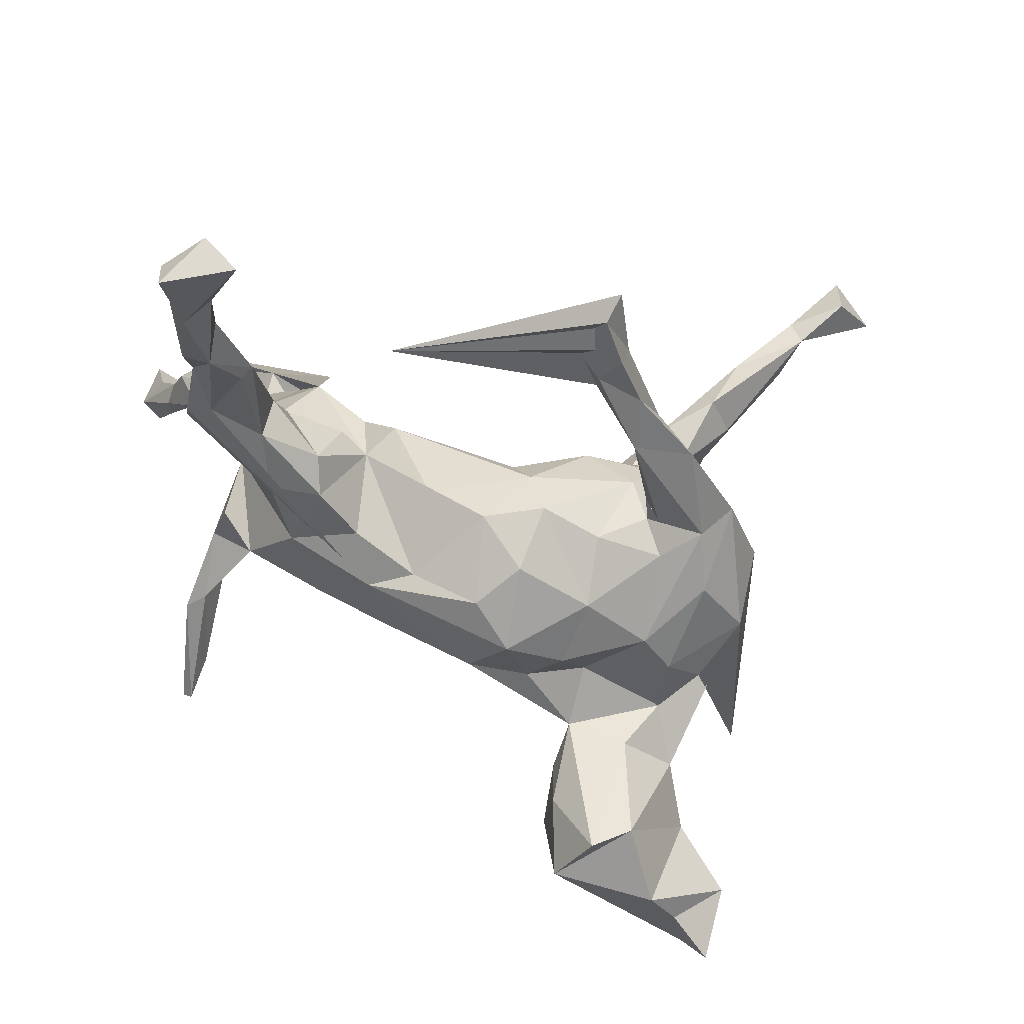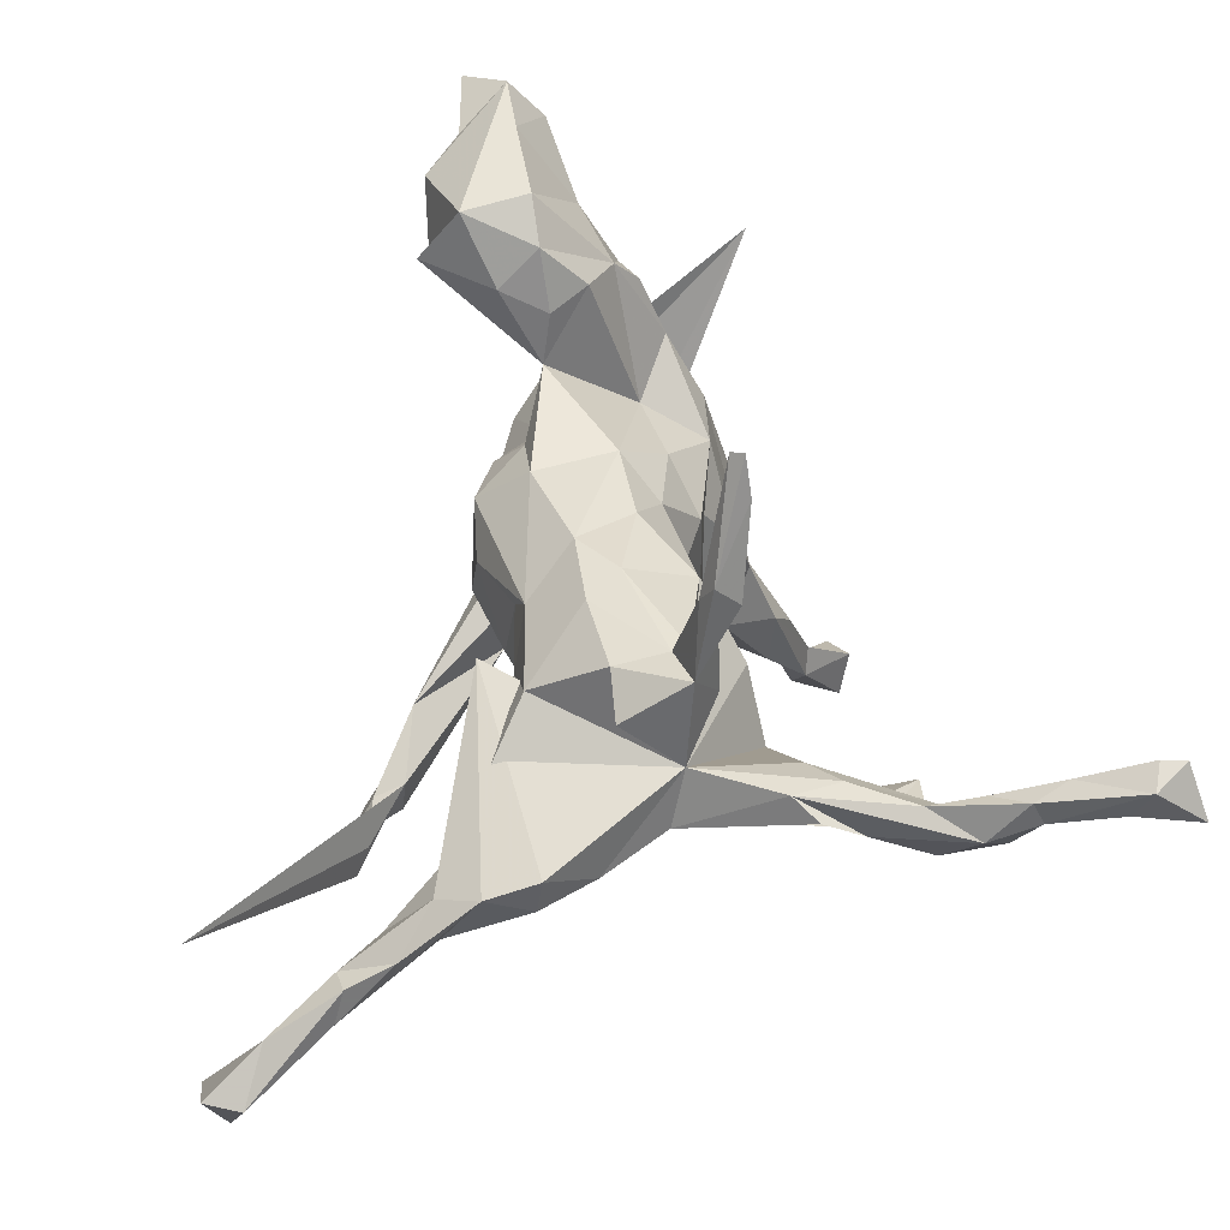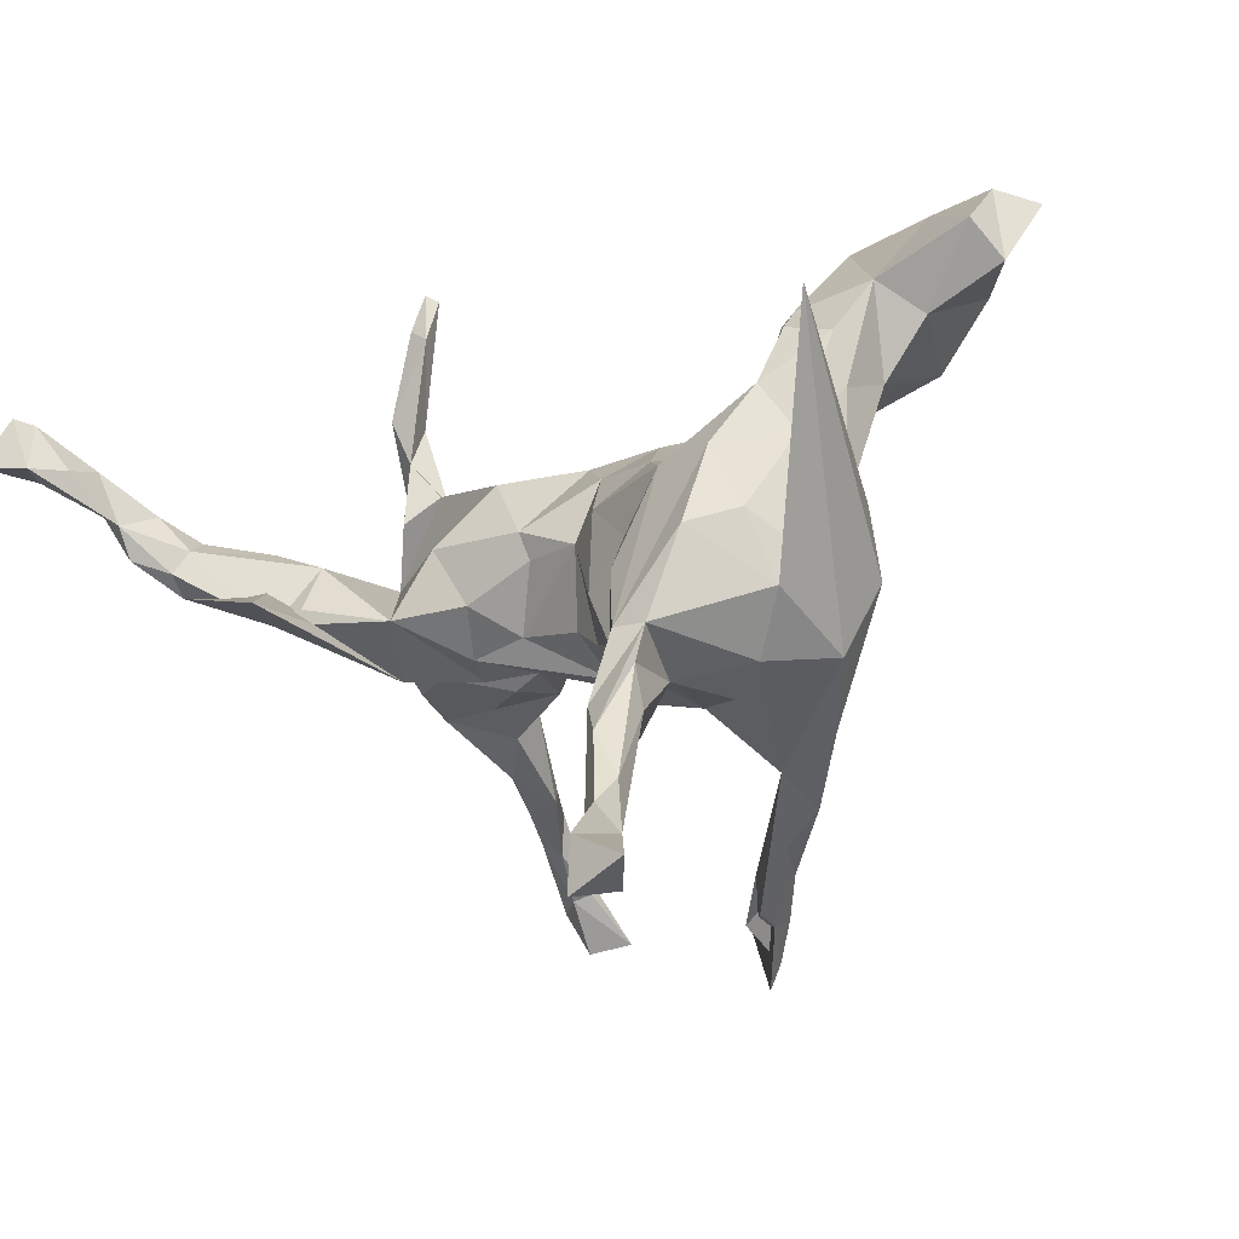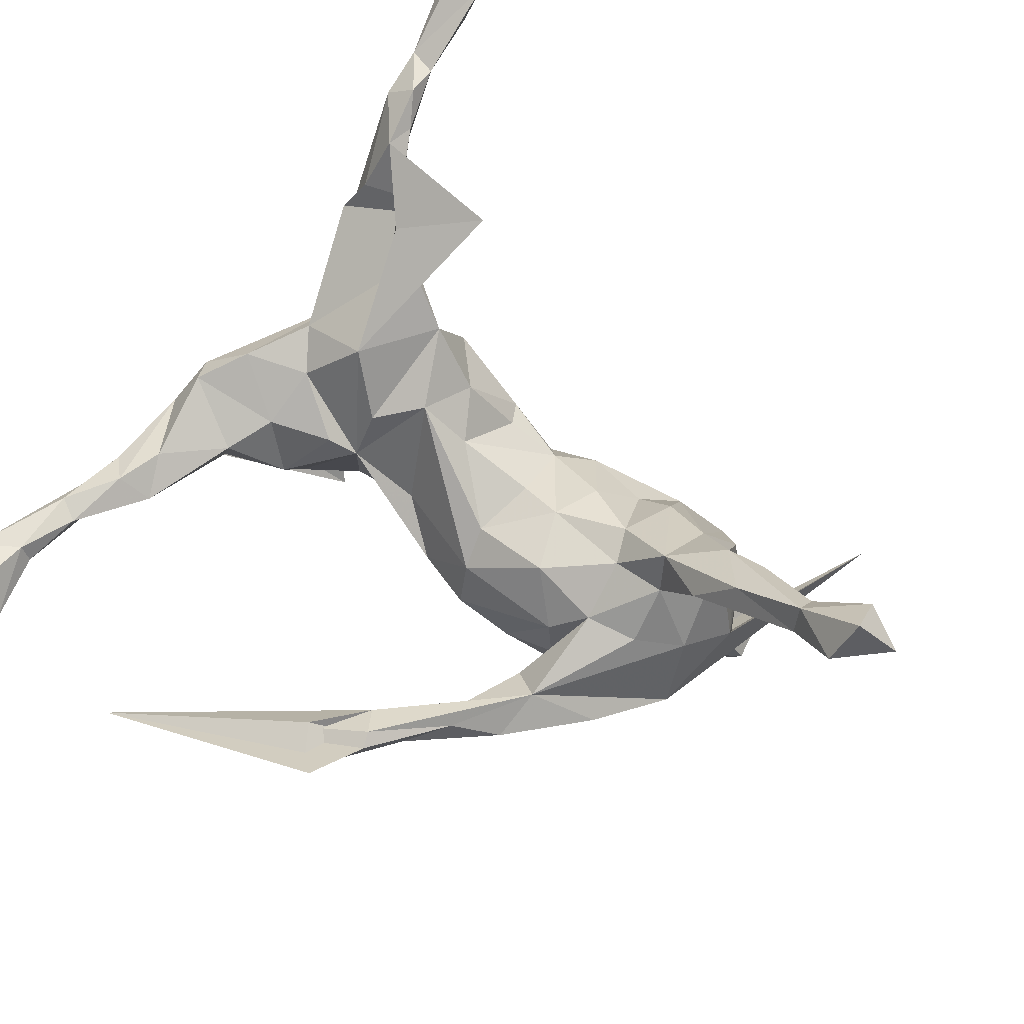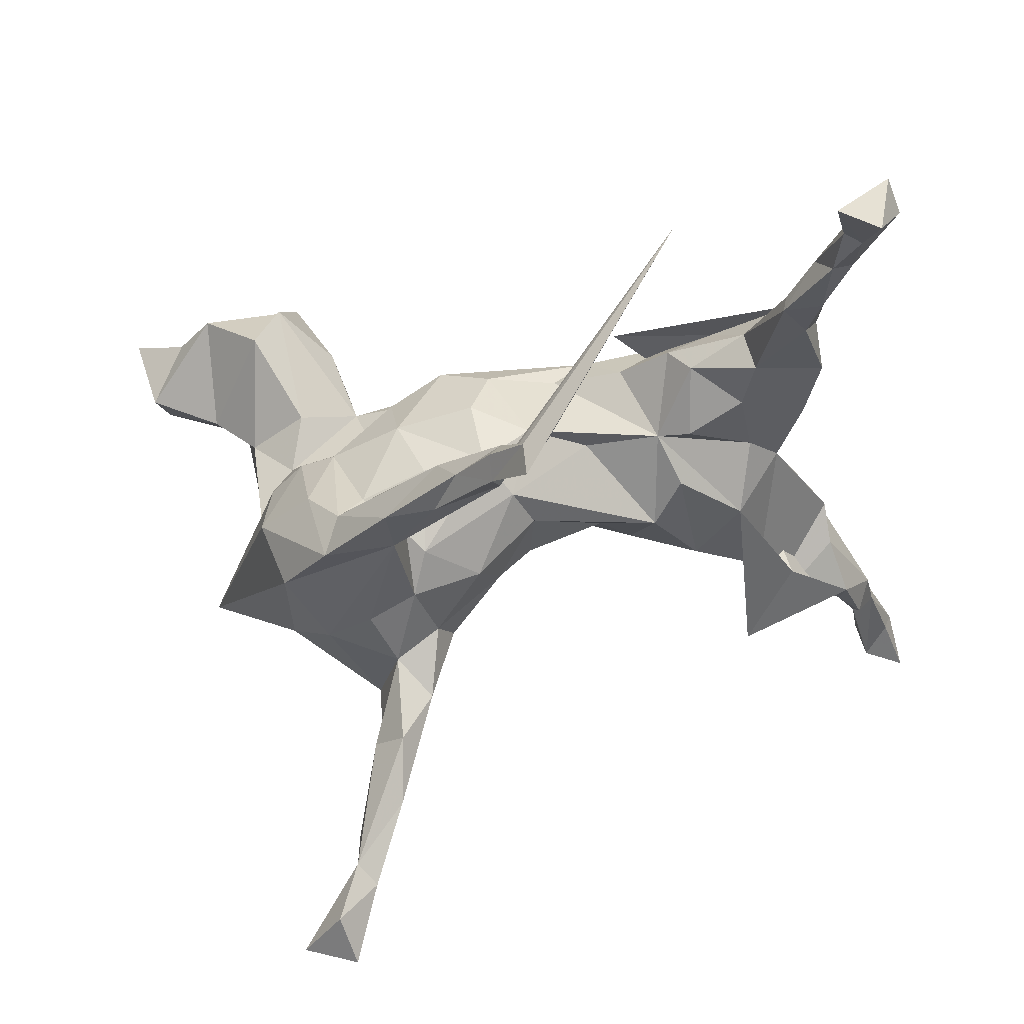
<metadata>
{"format":"obj","ext":"obj","renderer":"f3d","projection":"perspective","resolution":1024,"background":"white","views":[{"elev":-79.1,"azim":-32.5,"up":"+Z"},{"elev":48.0,"azim":-98.0,"up":"+Y"},{"elev":-25.1,"azim":43.8,"up":"+Y"},{"elev":-63.8,"azim":-40.8,"up":"+Y"},{"elev":-52.0,"azim":-171.6,"up":"+Y"}]}
</metadata>
<code>
v 0.6203 0.3782 -0.05635
v 0.6198 0.3113 -0.00343
v 0.6569 0.3657 -0.1161
v 0.6287 0.2678 -0.06359
v 0.5197 0.2198 -0.03569
v 0.5723 0.3314 -0.1303
v 0.516 0.3813 -0.05579
v 0.512 0.3122 -0.1851
v 0.4809 0.2631 0.02485
v 0.4505 0.102 0.05174
v 0.3731 0.2432 0.05976
v 0.4467 0.141 -0.03157
v 0.4516 0.1771 0.07687
v 0.4173 0.02705 0.1101
v 0.4204 0.2306 -0.1912
v 0.576 0.1071 0.2828
v 0.3799 0.3758 -0.05099
v 0.4289 -0.04494 0.03003
v 0.3765 0.06832 -0.0271
v 0.3645 0.3675 -0.151
v 0.3687 -0.2291 -0.02432
v 0.3864 0.1986 0.09779
v 0.4067 -0.1305 0.1015
v 0.3684 0.1082 0.1328
v 0.4071 -0.1231 -0.06082
v 0.3995 -0.01383 -0.04793
v 0.3841 -0.1804 0.1172
v 0.3776 0.2803 -0.2109
v 0.3542 0.1394 -0.08361
v 0.3704 -0.082 0.1641
v 0.3435 -0.006496 -0.0888
v 0.3946 -0.6204 0.4072
v 0.3214 0.3293 -0.04834
v 0.3286 0.01648 0.1831
v 0.3257 -0.6281 0.3374
v 0.3313 -0.5841 0.4298
v 0.3146 0.2607 0.01716
v 0.2661 0.1672 -0.05326
v 0.3104 -0.6521 0.4132
v 0.2835 -0.2795 -0.1101
v 0.312 -0.1043 0.2178
v 0.2938 -0.5134 0.353
v 0.3035 0.2758 -0.1088
v 0.2844 0.2422 -0.04005
v 0.296 -0.5413 0.3078
v 0.3155 -0.148 -0.1262
v 0.2343 0.07398 -0.05705
v 0.2966 -0.4727 0.3147
v 0.2107 -0.2236 0.2373
v 0.2712 -0.5535 0.3465
v 0.2834 -0.02566 -0.114
v 0.2616 -0.3505 0.2335
v 0.2577 -0.2274 0.2258
v 0.1693 -0.2994 -0.1303
v 0.256 -0.2873 0.243
v 0.2923 0.05043 0.08525
v 0.3142 -0.2499 0.07604
v 0.2599 -0.2238 -0.1425
v 0.2219 -0.4486 0.2751
v 0.2523 -0.3982 0.3121
v 0.2107 -0.2643 0.131
v 0.2113 -0.3439 0.2806
v 0.2278 -0.1551 -0.1165
v 0.21 -0.3797 0.1983
v 0.2387 -0.2676 0.0387
v 0.1773 -0.1194 0.2047
v 0.1884 -0.2075 -0.1637
v 0.1633 -0.2493 0.01349
v 0.156 -0.2237 -0.1462
v 0.1683 -0.3281 -0.2081
v 0.1684 -0.03417 -0.1616
v 0.1557 -0.04714 0.1569
v 0.1873 0.0677 -0.1336
v 0.235 0.01948 0.1767
v 0.1635 -0.2952 0.1918
v 0.1413 -0.2262 0.1084
v 0.0998 0.1539 0.02817
v 0.1805 -0.1915 -0.09485
v 0.09819 0.09192 -0.1691
v 0.1532 0.08328 0.104
v 0.1232 -0.1915 0.151
v 0.1576 0.1247 -0.09252
v 0.1363 -0.2237 -0.0511
v 0.1247 -0.1323 -0.1431
v 0.07441 -0.09991 0.1402
v 0.07027 0.1604 -0.09506
v 0.04399 -0.3651 -0.3011
v 0.05886 -0.2122 0.01573
v 0.08004 0.02484 0.1392
v 0.08736 -0.3551 -0.2334
v 0.01577 0.007031 0.1069
v 0.07834 -0.2976 -0.2724
v 0.04439 -0.03031 -0.1823
v 0.0282 -0.1269 -0.1473
v -0.01607 -0.1011 0.0687
v -0.02326 -0.4064 -0.3027
v 0.01717 0.05368 -0.1759
v 0.03553 0.1098 0.07716
v 0.03582 -0.1413 0.08246
v -0.1371 0.1298 -0.1282
v -0.02369 -0.3487 -0.2962
v -0.03476 -0.1371 -0.02087
v -0.01528 -0.4019 -0.3573
v -0.09904 -0.3901 -0.3582
v -0.01417 -0.4209 -0.323
v -0.135 -0.06692 0.05531
v -0.04466 -0.06472 -0.1479
v -0.02788 0.1645 0.03349
v -0.0708 -0.4435 -0.3997
v -0.07284 -0.488 -0.3785
v -0.03077 -0.363 -0.3437
v -0.0747 0.01423 0.1032
v -0.01018 -0.1479 -0.08659
v -0.3198 -0.2696 -0.6201
v -0.08117 0.1857 -0.05569
v -0.08671 0.0754 -0.1363
v -0.08078 0.0548 0.1196
v -0.1311 -0.04089 -0.08714
v -0.1488 0.1599 0.0975
v -0.1975 0.06404 -0.1506
v -0.1797 -0.02622 0.1209
v -0.1541 0.1982 -0.004946
v -0.2253 -0.07543 0.06198
v -0.2795 0.1262 -0.1459
v -0.1979 0.1952 -0.05616
v -0.2482 -0.03881 -0.08767
v -0.2212 0.0647 0.1505
v -0.2761 -0.06978 -0.009953
v -0.2798 0.03403 -0.198
v -0.4091 0.09962 0.03982
v -0.2705 0.5056 0.1062
v -0.3176 0.2158 0.03477
v -0.3081 0.2131 0.05724
v -0.3146 -0.01655 -0.1976
v -0.2829 0.5143 0.1231
v -0.2854 -0.0305 0.1675
v -0.2824 0.4414 0.1194
v -0.3669 -0.06679 0.06441
v -0.402 0.003257 0.2319
v -0.3601 0.3347 0.1118
v -0.3059 0.4595 0.1284
v -0.3431 0.2679 0.08763
v -0.3508 0.1706 0.09024
v -0.3412 0.3328 0.06251
v -0.3515 0.06421 -0.2014
v -0.3587 0.3664 0.0773
v -0.2999 -0.05087 -0.09306
v -0.321 0.2034 -0.04246
v -0.3888 0.1706 -0.04485
v -0.3956 -0.01871 -0.03743
v -0.3847 0.2316 0.05244
v -0.3895 -0.0391 -0.1346
v -0.4043 -0.006607 -0.2428
v -0.4428 -0.01468 0.2478
v -0.4687 -0.1042 -0.3449
v -0.4112 0.08668 0.1893
v -0.4679 0.112 0.2286
v -0.4379 0.01686 0.01733
v -0.4171 -0.0553 -0.2104
v -0.194 0.1006 -0.1978
v -0.3545 -0.04489 0.3573
v -0.482 0.1132 0.1583
v -0.5234 -0.009437 -0.1627
v -0.4745 -0.08262 -0.354
v -0.4871 -0.00381 -0.07945
v -0.5004 -0.07556 -0.2835
v -0.5119 0.08872 0.1919
v -0.5249 0.118 0.3166
v -0.5141 0.05566 0.2512
v -0.4882 -0.006834 -0.2876
v -0.5275 -0.1061 -0.3461
v -0.5068 0.08765 0.3524
v -0.5337 0.02683 0.3382
v -0.5198 0.04892 0.3722
v -0.5219 0.02255 -0.2304
v -0.5199 0.04426 -0.1539
v -0.5225 -0.0877 -0.4158
v -0.5761 0.09812 0.3815
v -0.5458 0.1057 0.4511
v -0.5504 0.1613 0.5386
v -0.5459 -0.1466 -0.4374
v -0.5533 -0.2497 -0.601
v -0.5639 -0.1837 -0.5201
v -0.5577 0.1825 0.484
v -0.5335 0.1367 0.3906
v -0.5544 0.06413 0.4201
v -0.5806 -0.1338 -0.5147
v -0.5763 0.2247 0.5829
v -0.562 -0.07434 -0.4094
v -0.5779 -0.1231 -0.4251
v -0.5733 0.1629 0.4359
v -0.5892 -0.1935 -0.5062
v -0.5821 0.1312 0.4509
v -0.5654 0.1483 0.5975
v -0.6167 0.2115 0.5698
v -0.5833 0.2254 0.6169
v -0.6459 -0.1911 -0.548
v -0.6047 0.1575 0.5481
v -0.6339 -0.1768 -0.5997
v -0.6266 0.1568 0.639
v -0.6138 -0.2596 -0.569
v -0.5433 -0.05657 -0.3401
f 132 144 142
f 137 142 144
f 133 132 142
f 151 144 132
f 151 143 142
f 133 142 143
f 140 151 142
f 130 133 143
f 144 131 137
f 135 137 131
f 146 131 144
f 157 130 162
f 158 162 130
f 165 158 130
f 167 162 158
f 149 130 151
f 143 151 130
f 122 132 133
f 119 133 130
f 150 138 158
f 161 158 138
f 127 119 130
f 122 133 119
f 117 119 127
f 136 127 130
f 138 128 136
f 123 136 128
f 154 138 136
f 121 127 136
f 108 119 117
f 121 117 127
f 121 136 123
f 106 121 123
f 112 117 121
f 49 62 53
f 60 53 62
f 75 62 49
f 55 53 60
f 42 60 62
f 62 59 50
f 45 50 59
f 42 62 50
f 75 59 62
f 48 55 60
f 61 53 55
f 52 55 48
f 42 48 60
f 45 48 42
f 36 42 50
f 45 35 50
f 39 50 35
f 32 39 35
f 36 50 39
f 36 45 42
f 32 35 45
f 32 45 36
f 36 39 32
f 140 141 146
f 135 146 141
f 151 140 146
f 137 141 140
f 135 141 137
f 146 135 131
f 140 142 137
f 161 167 158
f 169 162 167
f 156 130 157
f 168 157 162
f 136 130 156
f 172 156 157
f 169 167 161
f 154 161 138
f 173 161 154
f 139 136 156
f 154 136 139
f 154 139 156
f 173 169 161
f 178 162 169
f 154 156 172
f 168 172 157
f 174 173 154
f 178 168 162
f 191 168 178
f 173 178 169
f 185 172 168
f 174 154 172
f 186 173 174
f 186 178 173
f 193 178 186
f 193 191 178
f 195 191 193
f 185 168 191
f 179 172 185
f 184 179 185
f 174 172 179
f 186 174 179
f 184 191 195
f 198 195 193
f 184 185 191
f 180 179 184
f 179 193 186
f 194 193 179
f 179 180 194
f 188 194 180
f 194 198 193
f 200 195 198
f 195 188 184
f 180 184 188
f 196 188 195
f 200 198 194
f 200 196 195
f 194 196 200
f 194 188 196
f 31 26 25
f 16 25 26
f 46 31 25
f 19 26 31
f 40 46 25
f 51 31 46
f 58 51 46
f 47 31 51
f 40 58 46
f 63 51 58
f 67 69 58
f 78 58 69
f 78 63 58
f 71 51 63
f 92 67 58
f 54 70 40
f 58 40 70
f 21 54 40
f 90 70 54
f 87 70 90
f 92 54 69
f 68 69 54
f 96 90 54
f 4 1 2
f 7 2 1
f 6 3 4
f 1 4 3
f 1 3 6
f 2 5 4
f 8 4 5
f 8 6 4
f 15 8 5
f 20 8 15
f 12 15 5
f 73 51 71
f 84 71 63
f 78 84 63
f 94 71 84
f 92 69 67
f 17 7 1
f 8 1 6
f 9 12 5
f 29 15 12
f 19 29 12
f 28 15 29
f 38 28 29
f 20 15 28
f 19 38 29
f 43 28 38
f 47 51 73
f 79 73 71
f 83 94 84
f 93 71 94
f 20 17 1
f 9 7 17
f 20 28 43
f 33 20 43
f 44 43 38
f 93 79 71
f 82 73 79
f 97 79 93
f 107 93 94
f 8 20 1
f 171 155 166
f 159 166 155
f 181 155 171
f 177 155 181
f 190 181 171
f 164 155 177
f 170 164 177
f 153 155 164
f 183 177 181
f 153 164 170
f 202 170 177
f 202 190 171
f 192 181 190
f 189 202 177
f 175 170 202
f 187 189 177
f 190 202 189
f 70 92 58
f 87 92 70
f 111 92 87
f 105 87 90
f 103 111 87
f 101 92 111
f 101 54 92
f 96 54 101
f 105 90 96
f 103 87 105
f 114 105 96
f 114 96 101
f 109 111 103
f 110 105 114
f 104 114 101
f 104 101 111
f 109 104 111
f 109 114 104
f 192 183 181
f 182 183 192
f 187 177 183
f 197 192 190
f 182 187 183
f 189 197 190
f 201 192 197
f 197 189 187
f 199 197 187
f 182 199 187
f 201 197 199
f 109 103 105
f 110 109 105
f 109 110 114
f 201 182 192
f 199 182 201
f 151 146 144
f 148 151 132
f 52 48 45
f 64 45 59
f 61 55 52
f 52 45 64
f 75 64 59
f 61 52 64
f 57 53 61
f 75 61 64
f 76 61 75
f 41 30 34
f 14 34 30
f 49 41 34
f 27 30 41
f 53 41 49
f 74 49 34
f 53 27 41
f 57 27 53
f 75 49 66
f 74 66 49
f 81 75 66
f 24 74 34
f 72 66 74
f 72 81 66
f 76 75 81
f 89 72 74
f 80 89 74
f 85 72 89
f 85 81 72
f 99 81 85
f 91 99 85
f 76 81 99
f 80 74 56
f 24 56 74
f 98 89 80
f 77 98 80
f 91 89 98
f 91 85 89
f 95 99 91
f 106 95 91
f 102 99 95
f 117 91 98
f 112 91 117
f 106 91 112
f 108 117 98
f 102 95 106
f 121 106 112
f 77 108 98
f 122 119 108
f 115 122 108
f 126 123 128
f 126 128 138
f 150 126 138
f 150 147 126
f 134 126 147
f 152 147 150
f 125 132 122
f 115 125 122
f 148 132 125
f 124 148 125
f 149 151 148
f 165 150 158
f 152 150 165
f 176 165 130
f 160 176 130
f 163 165 176
f 148 130 149
f 145 160 130
f 21 27 57
f 27 23 30
f 14 30 23
f 16 23 27
f 65 57 61
f 54 57 65
f 68 65 61
f 68 61 76
f 34 14 24
f 13 24 14
f 88 68 76
f 99 88 76
f 83 68 88
f 24 22 11
f 13 11 22
f 56 24 11
f 13 22 24
f 37 56 11
f 102 88 99
f 113 88 102
f 77 80 56
f 38 56 37
f 38 77 56
f 86 77 38
f 123 102 106
f 115 108 77
f 86 115 77
f 118 123 126
f 100 125 115
f 86 100 115
f 134 147 152
f 100 124 125
f 130 148 124
f 124 145 130
f 170 160 145
f 163 152 165
f 159 152 163
f 175 176 160
f 175 163 176
f 170 175 160
f 166 163 175
f 18 23 16
f 21 16 27
f 54 21 57
f 10 13 14
f 113 102 123
f 25 16 21
f 14 23 18
f 26 18 16
f 10 14 18
f 68 54 65
f 13 10 9
f 12 9 10
f 11 13 9
f 12 10 18
f 107 97 93
f 100 79 97
f 25 21 40
f 175 202 171
f 166 175 171
f 145 153 170
f 159 155 153
f 163 166 159
f 134 159 153
f 129 134 153
f 152 159 134
f 100 97 116
f 107 116 97
f 120 100 116
f 86 79 100
f 82 79 86
f 126 116 107
f 38 82 86
f 33 17 20
f 107 94 113
f 83 113 94
f 118 107 113
f 47 73 82
f 38 47 82
f 44 33 43
f 37 33 44
f 37 44 38
f 33 11 17
f 9 17 11
f 37 11 33
f 88 113 83
f 19 47 38
f 2 7 9
f 5 2 9
f 78 83 84
f 68 83 78
f 19 31 47
f 18 19 12
f 69 68 78
f 18 26 19
f 129 153 145
f 124 129 145
f 120 129 124
f 126 134 129
f 126 129 120
f 100 120 124
f 116 126 120
f 107 118 126
f 113 123 118

</code>
